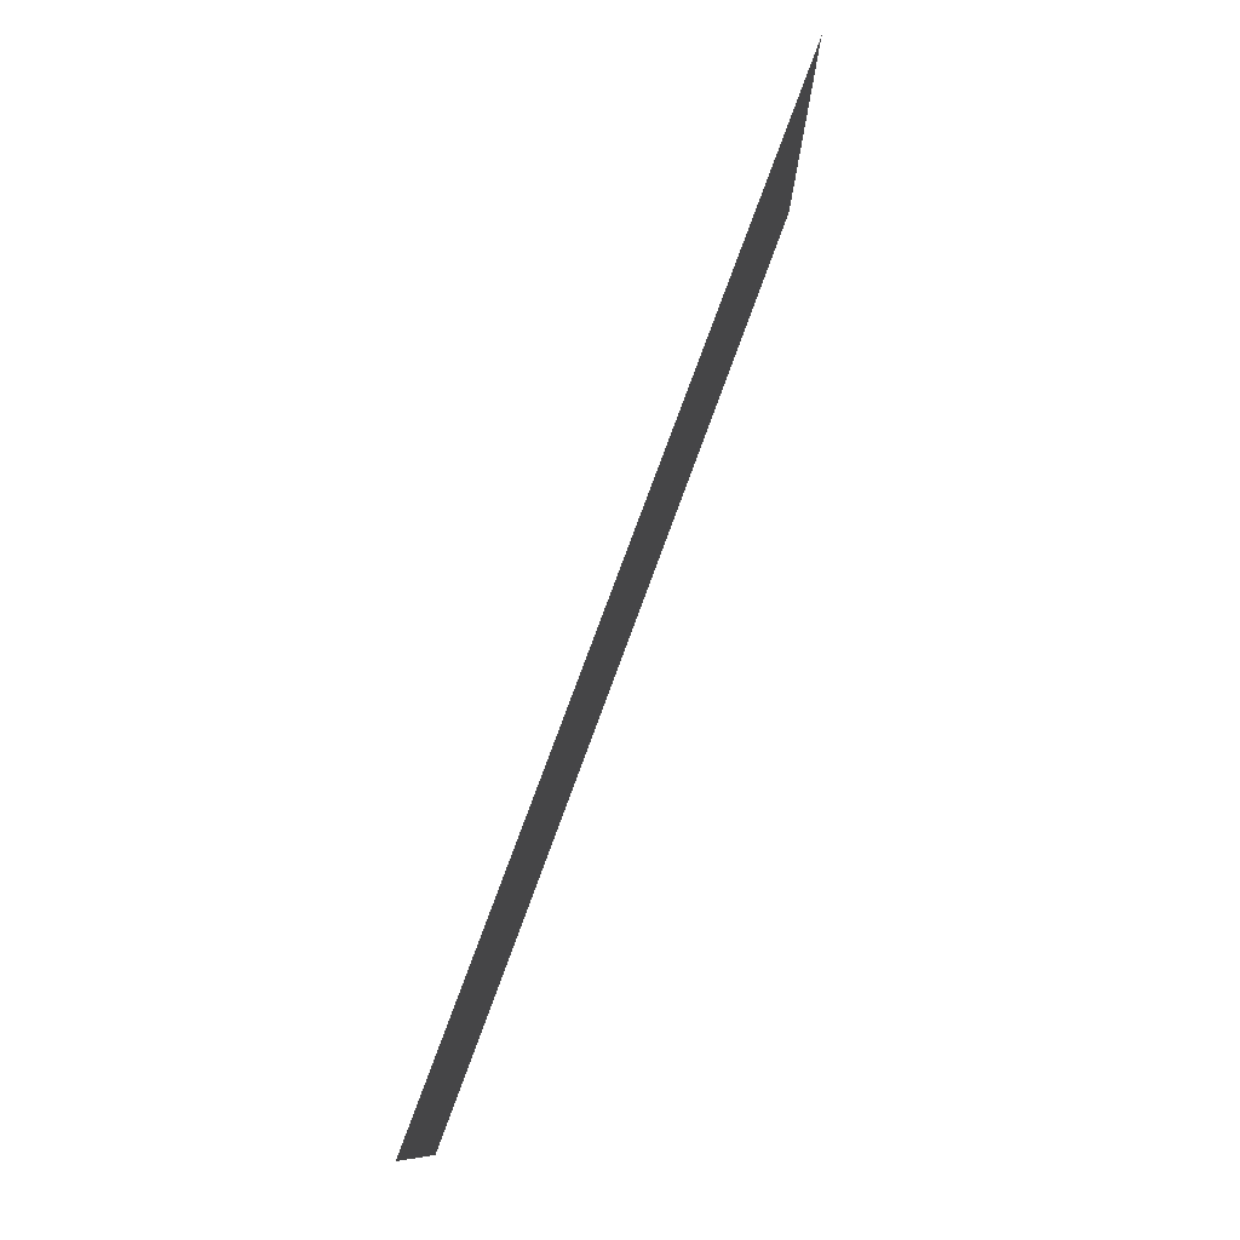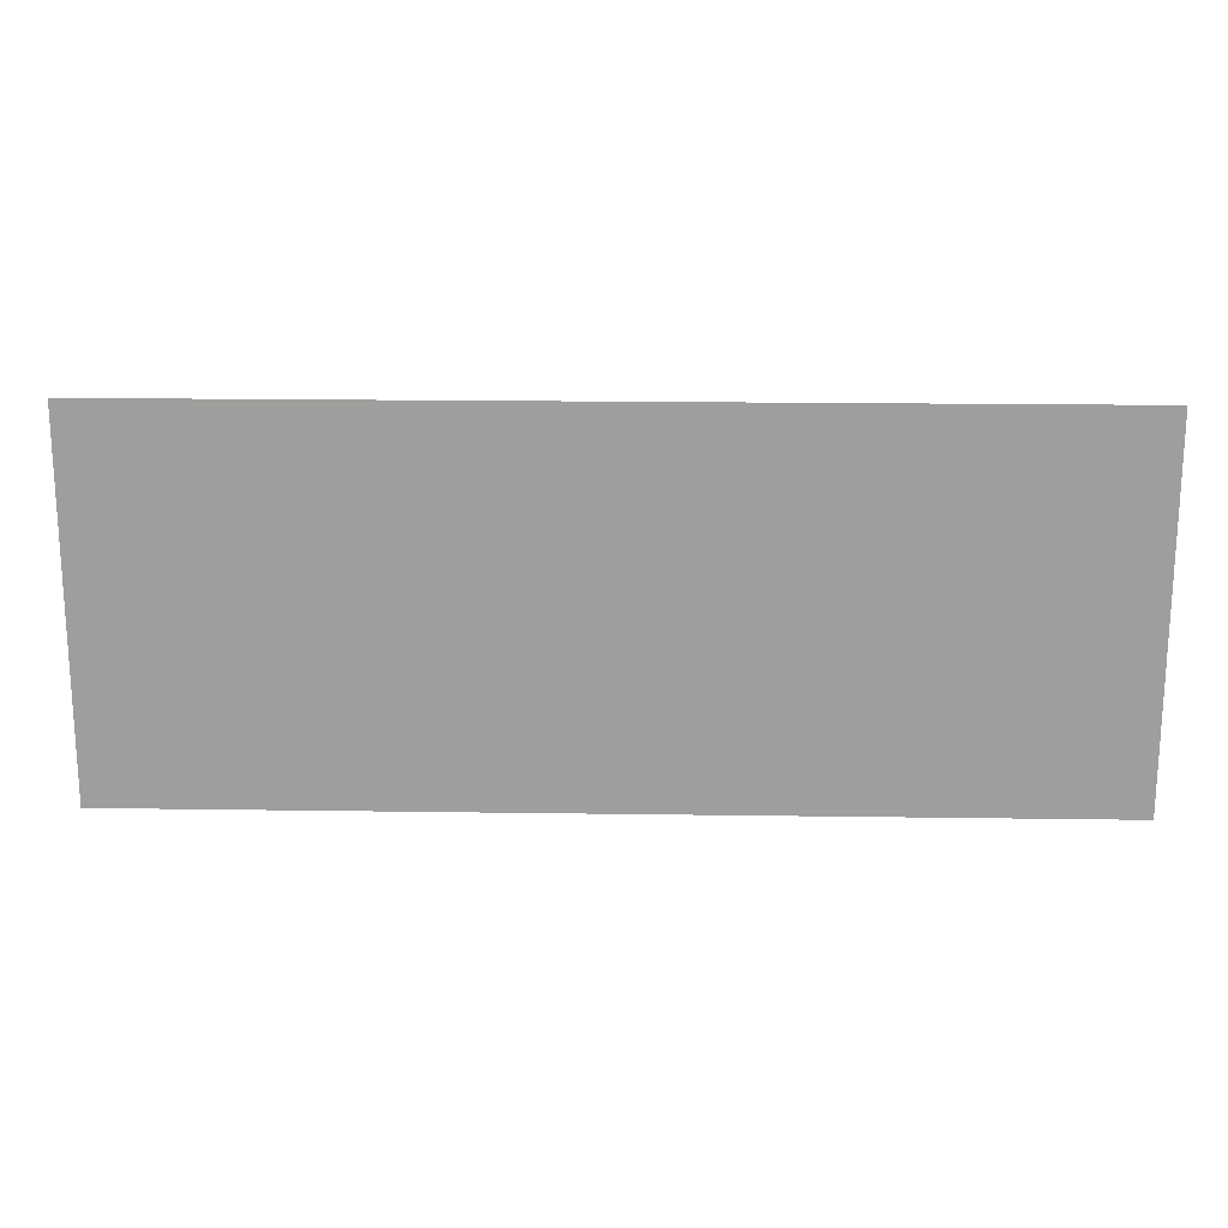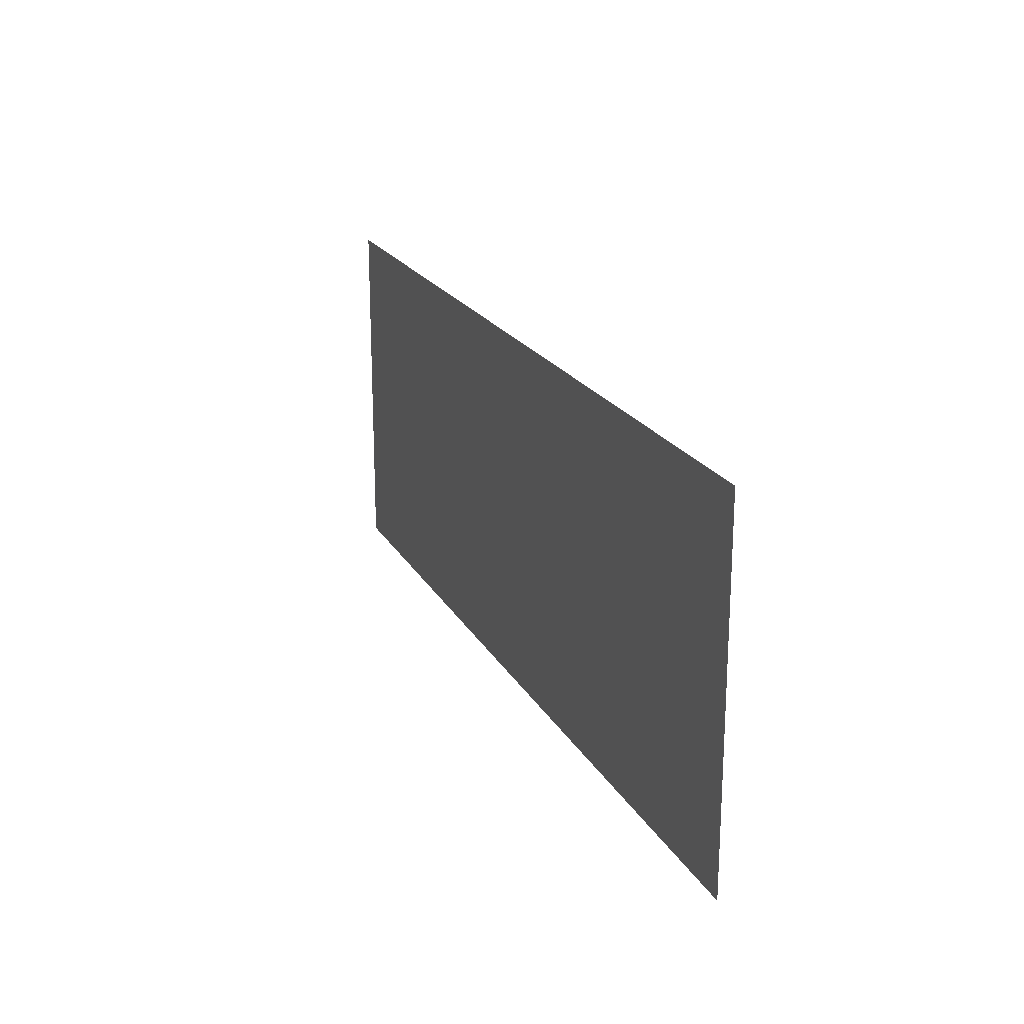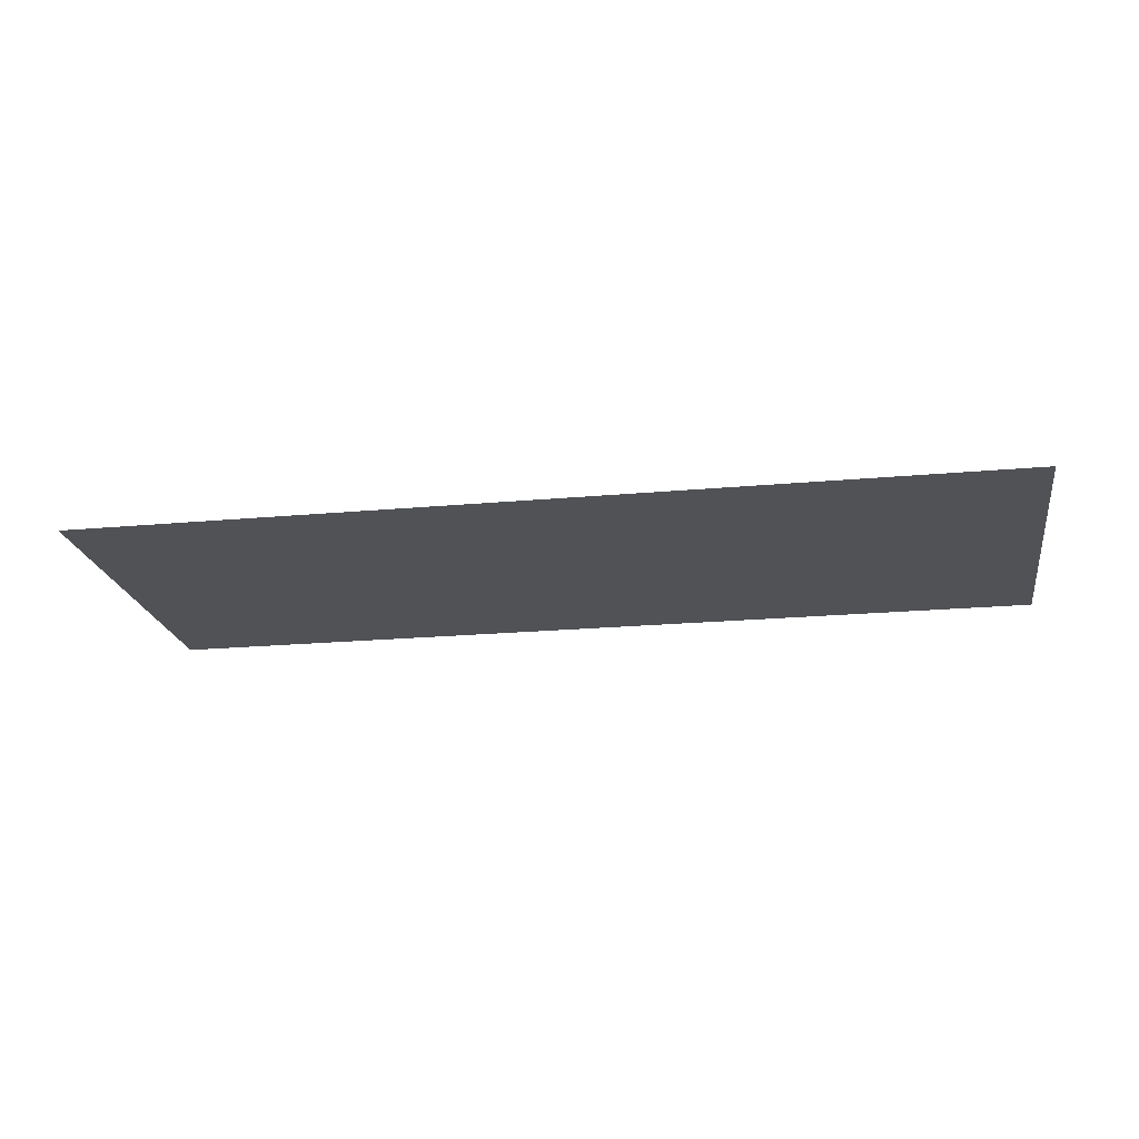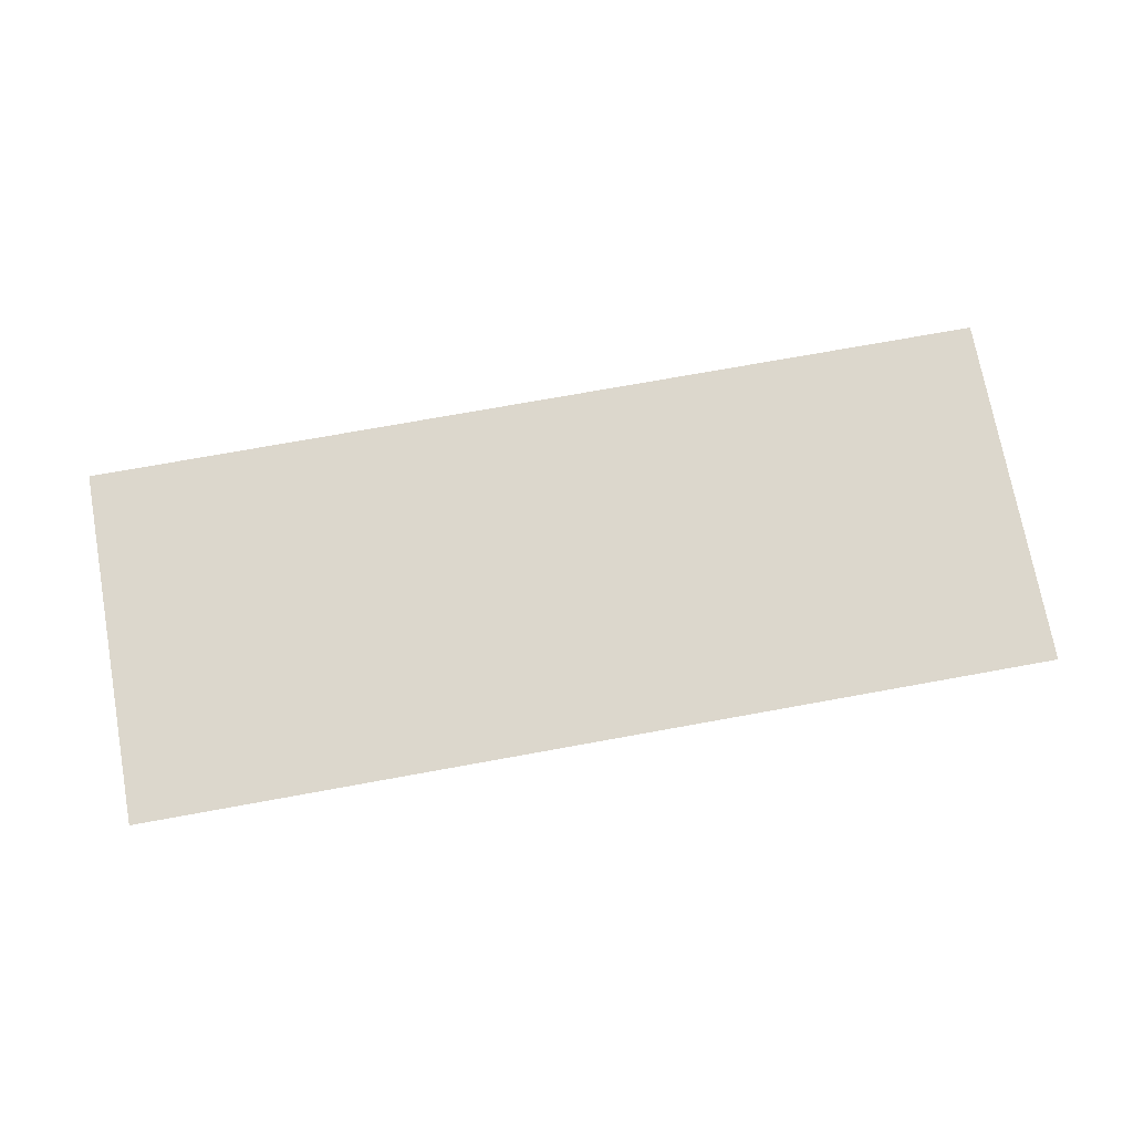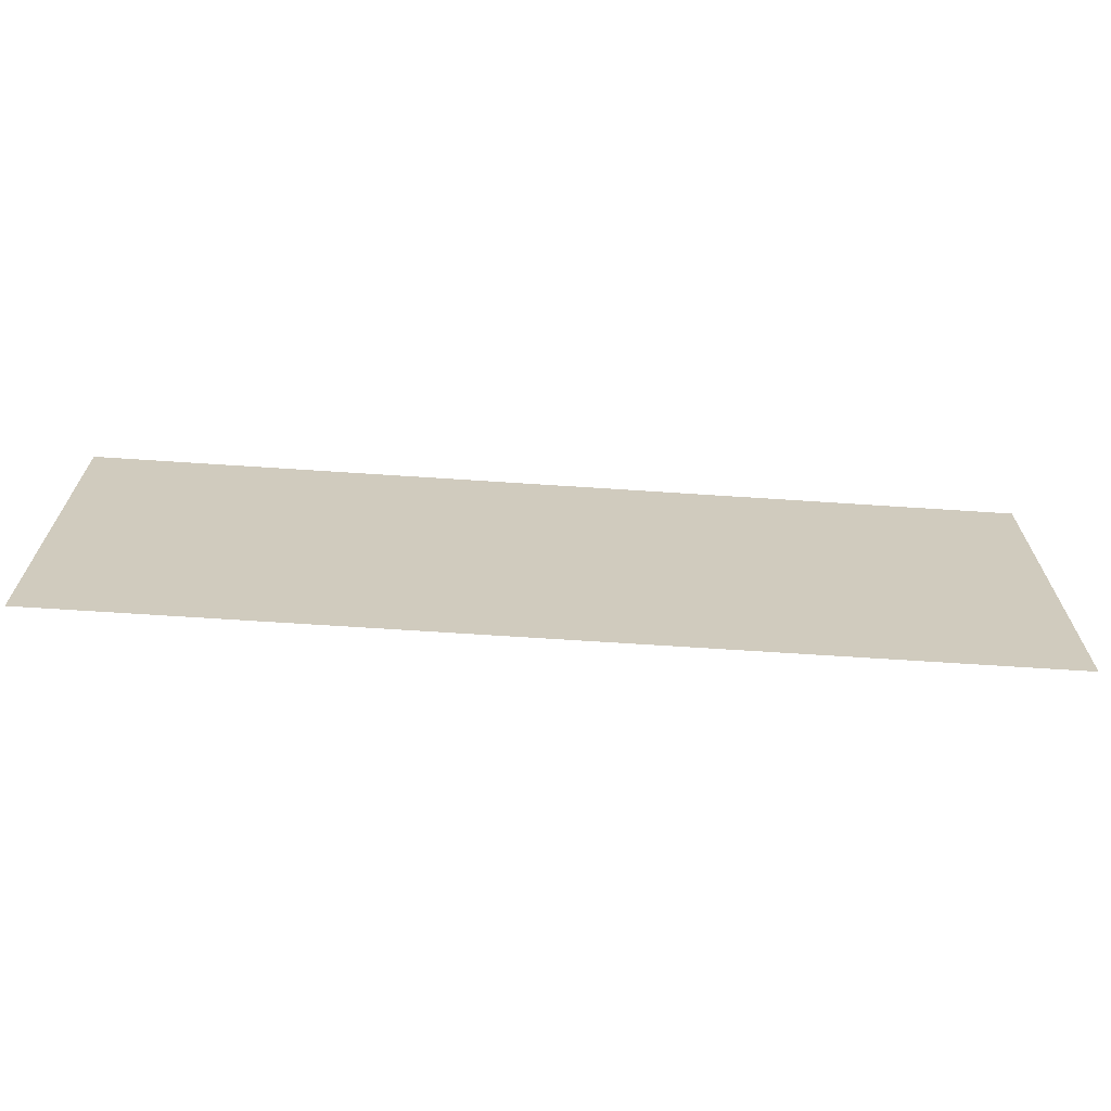
<metadata>
{"format":"obj","ext":"obj","renderer":"f3d","projection":"perspective","resolution":1024,"background":"white","views":[{"elev":77.7,"azim":110.2,"up":"+Y"},{"elev":18.7,"azim":-178.4,"up":"+Y"},{"elev":20.5,"azim":-111.5,"up":"+Y"},{"elev":-20.8,"azim":-170.6,"up":"+Z"},{"elev":72.9,"azim":-10.3,"up":"+Z"},{"elev":-67.2,"azim":-3.8,"up":"+Y"}]}
</metadata>
<code>
v -42.53 8.978 0.05
v -42.53 -14.62 0.05
v 17.44 8.978 0.05
v 17.44 -14.62 0.05
g Terrain_1635_8
f 1 3 2
f 2 3 4

</code>
